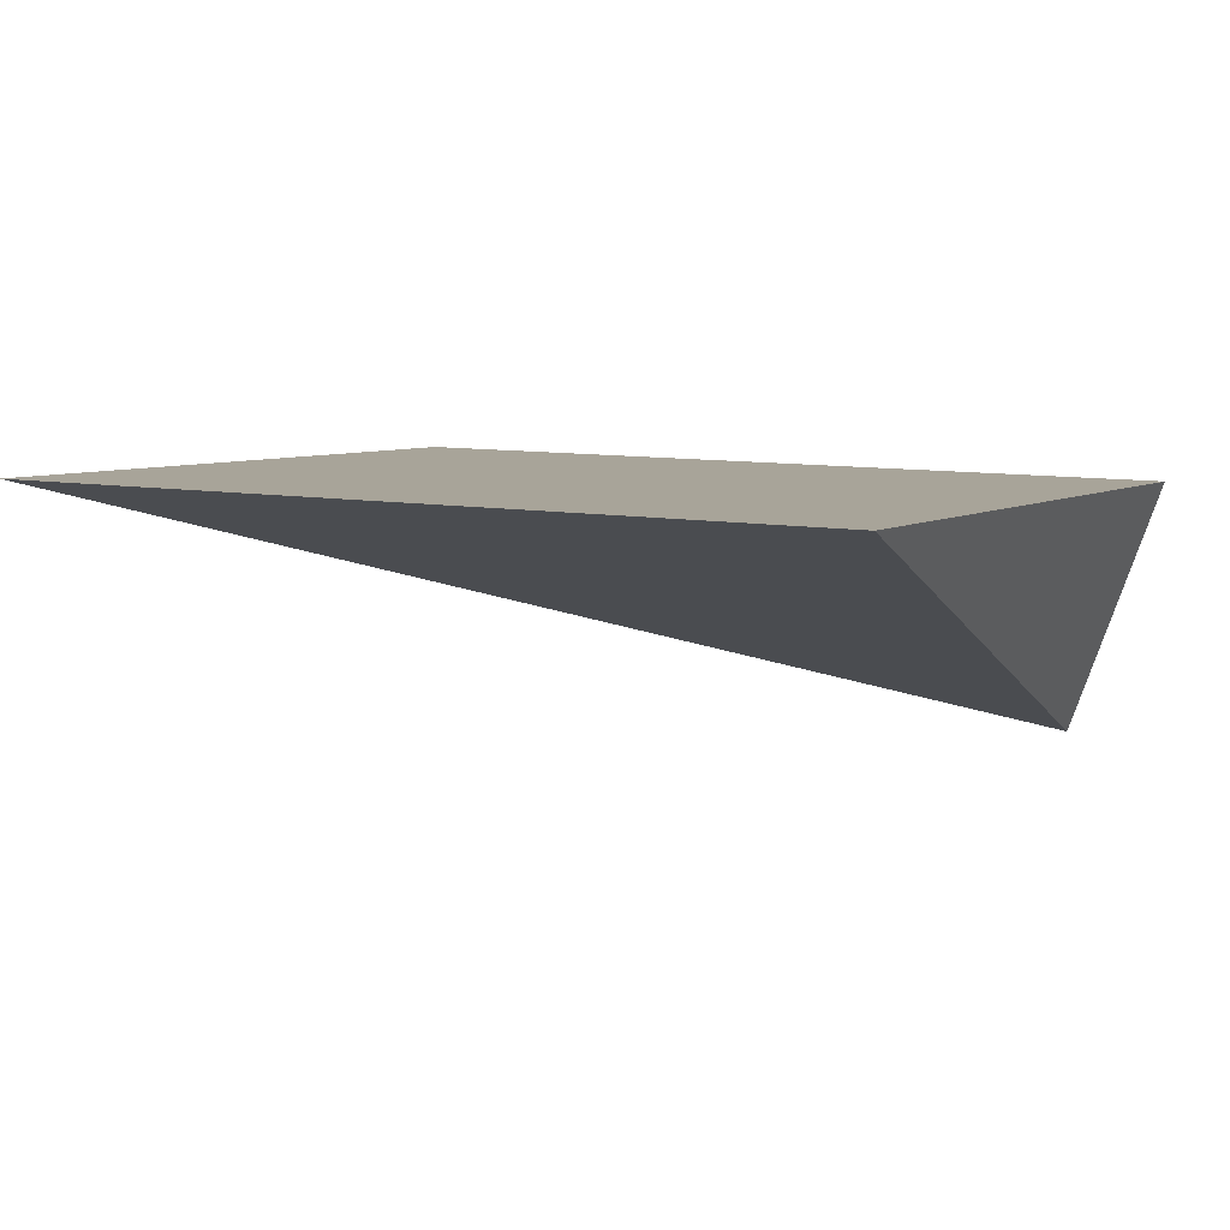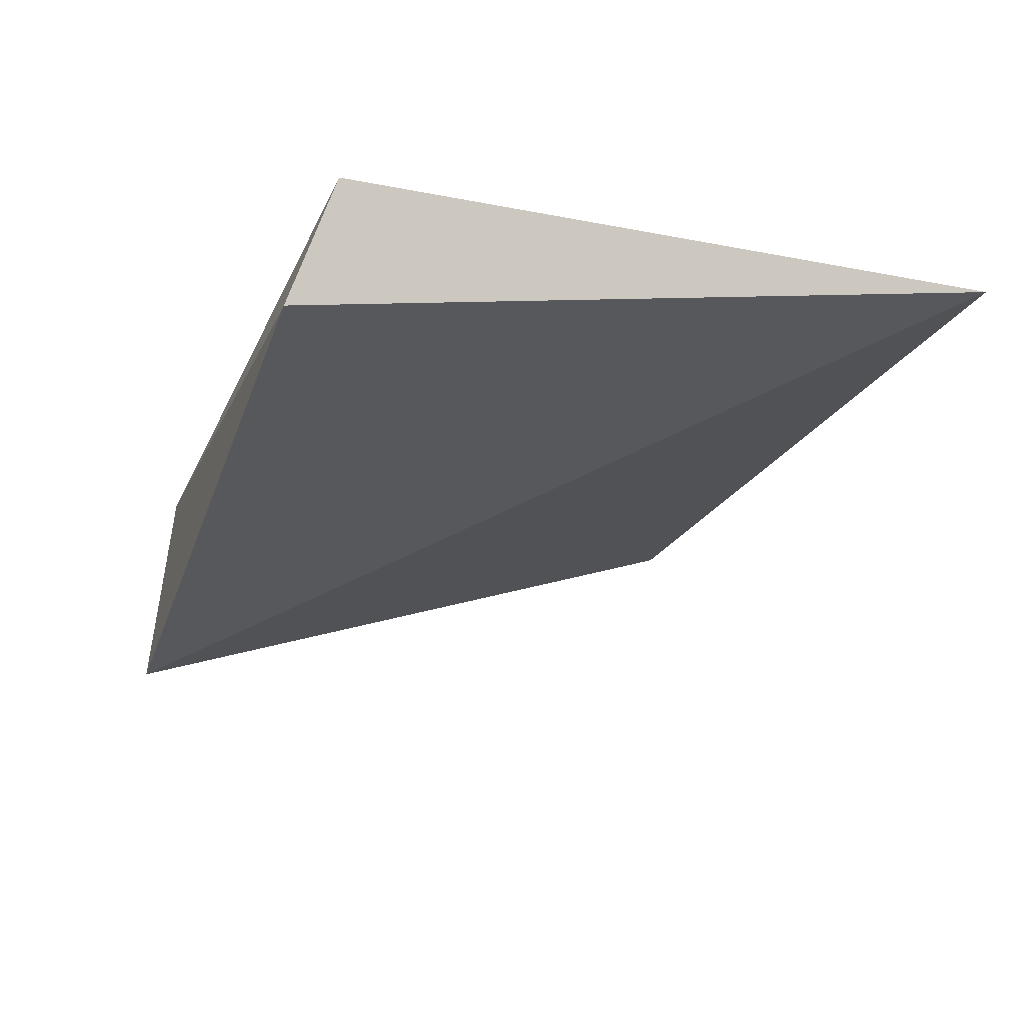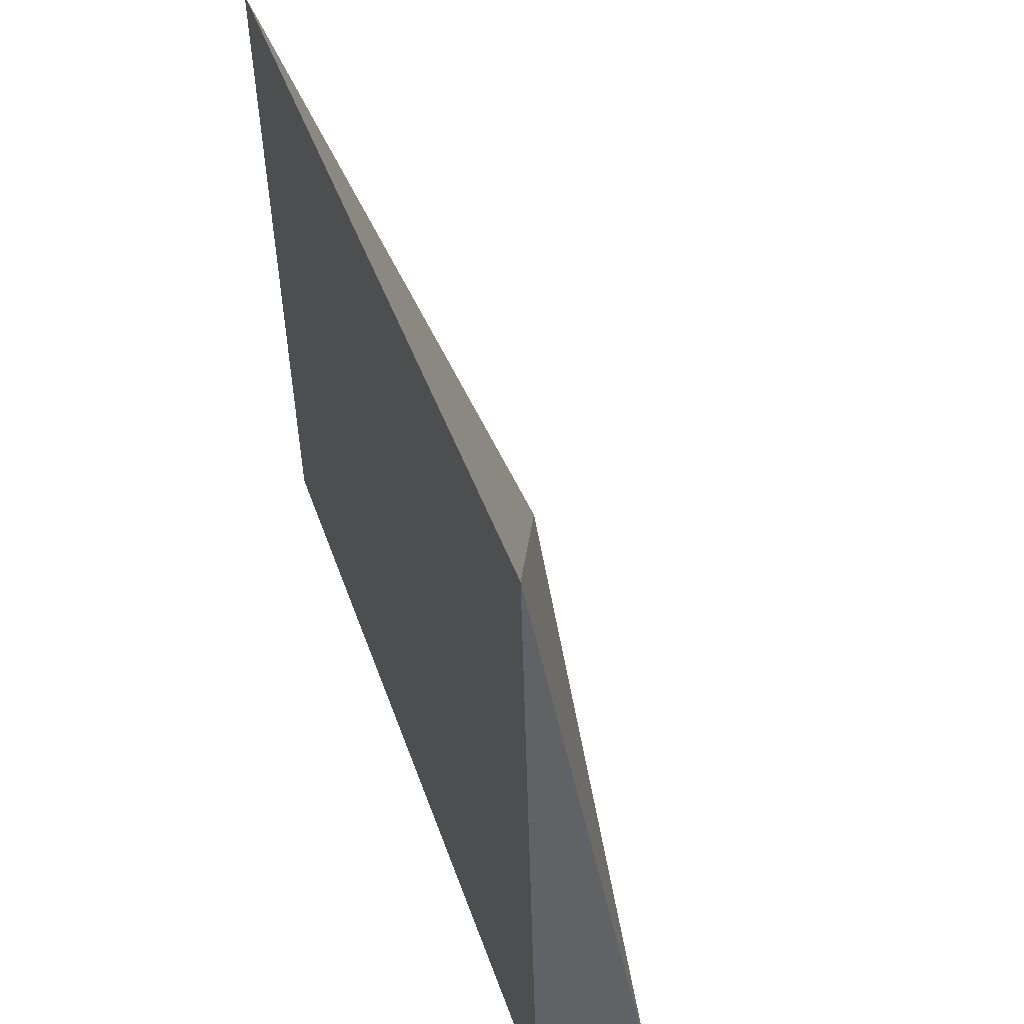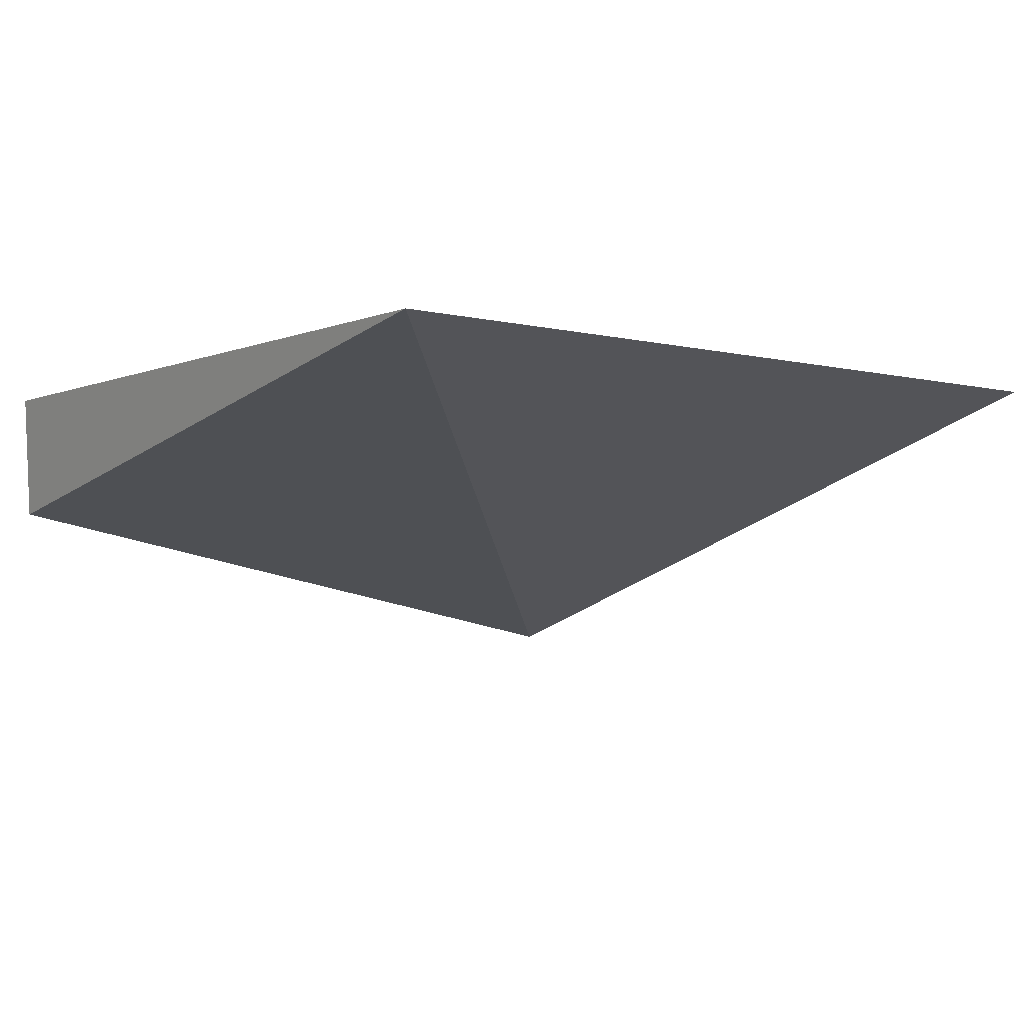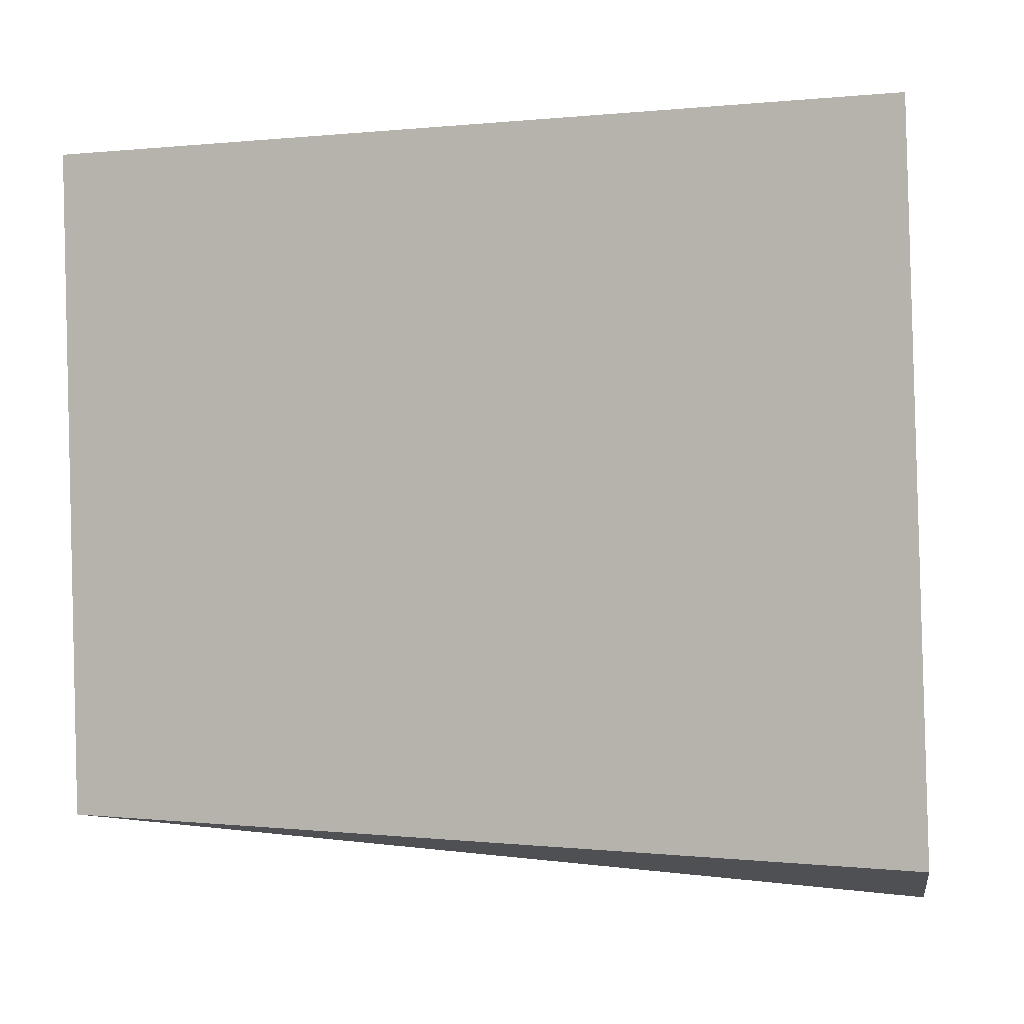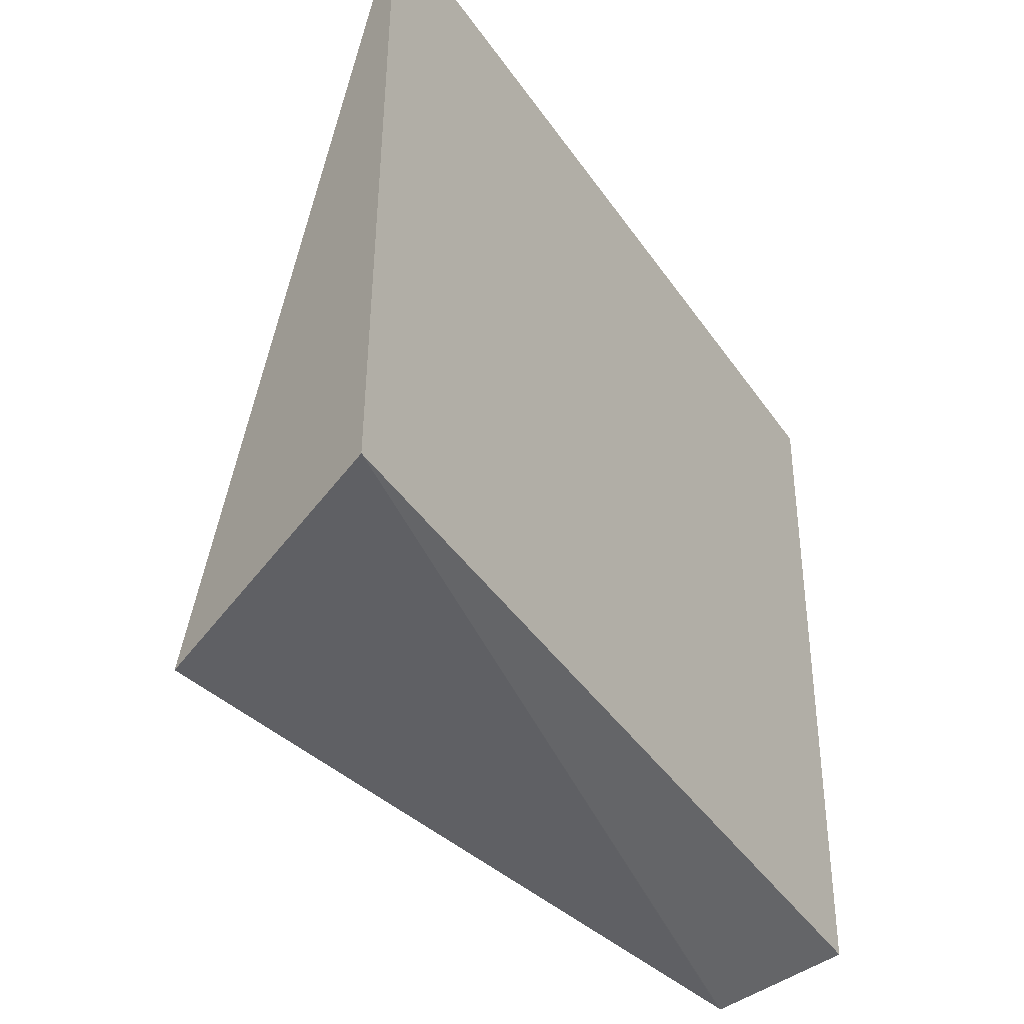
<metadata>
{"format":"obj","ext":"obj","renderer":"f3d","projection":"perspective","resolution":1024,"background":"white","views":[{"elev":8.0,"azim":-148.7,"up":"+Z"},{"elev":-21.3,"azim":70.1,"up":"+Z"},{"elev":44.7,"azim":71.3,"up":"+Y"},{"elev":-4.1,"azim":140.3,"up":"+Z"},{"elev":-1.6,"azim":20.3,"up":"+Y"},{"elev":-40.6,"azim":-58.7,"up":"+Y"}]}
</metadata>
<code>
v 0.7514 -0.07582 -0.01377
v 0.7515 -0.08381 -0.01393
v 0.7512 -0.08427 -0.01537
v 0.7428 -0.08406 -0.01693
v 0.7416 -0.08359 -0.01393
v 0.7414 -0.07582 -0.01377
v 0.7512 -0.08427 -0.01537
f 1 2 3
f 1 3 4
f 5 3 2
f 6 5 2
f 6 2 1
f 6 1 4
f 6 4 5
f 7 5 4
f 7 4 3
f 7 3 5

</code>
